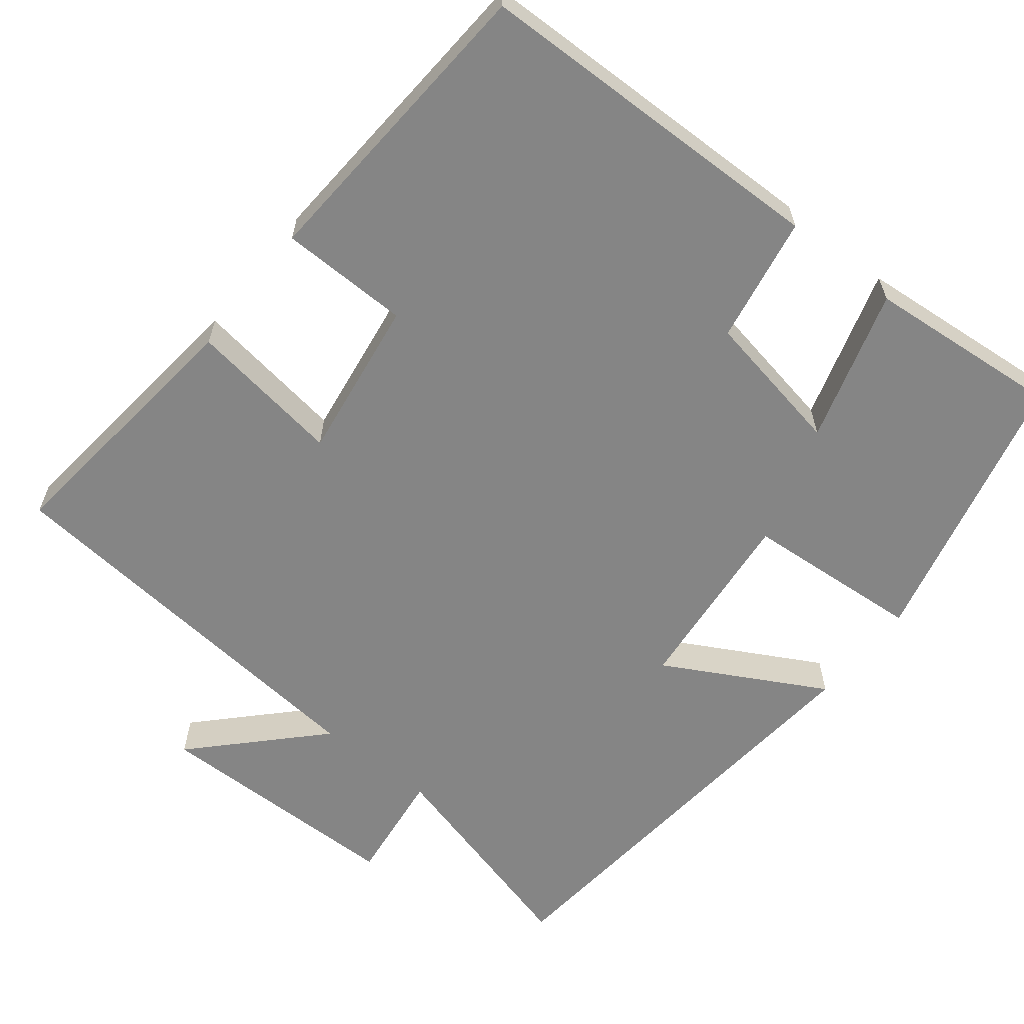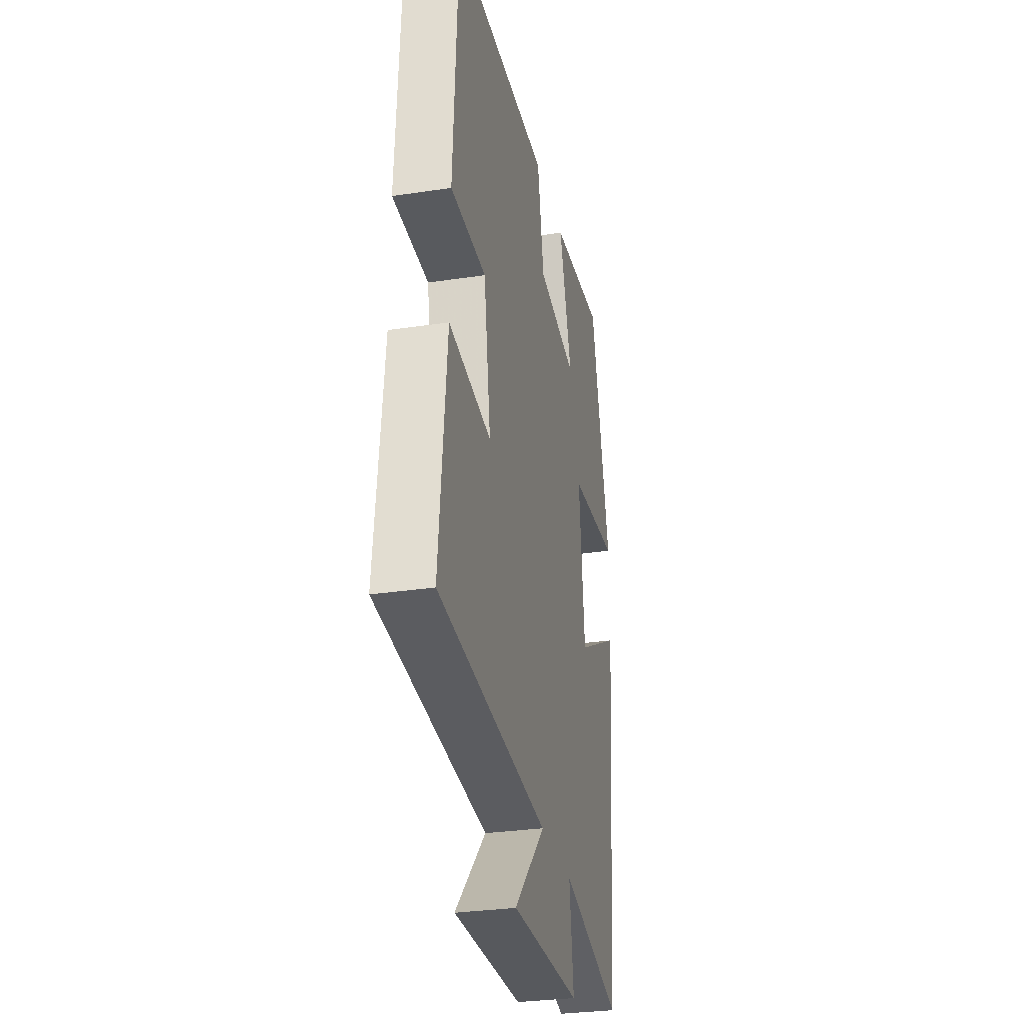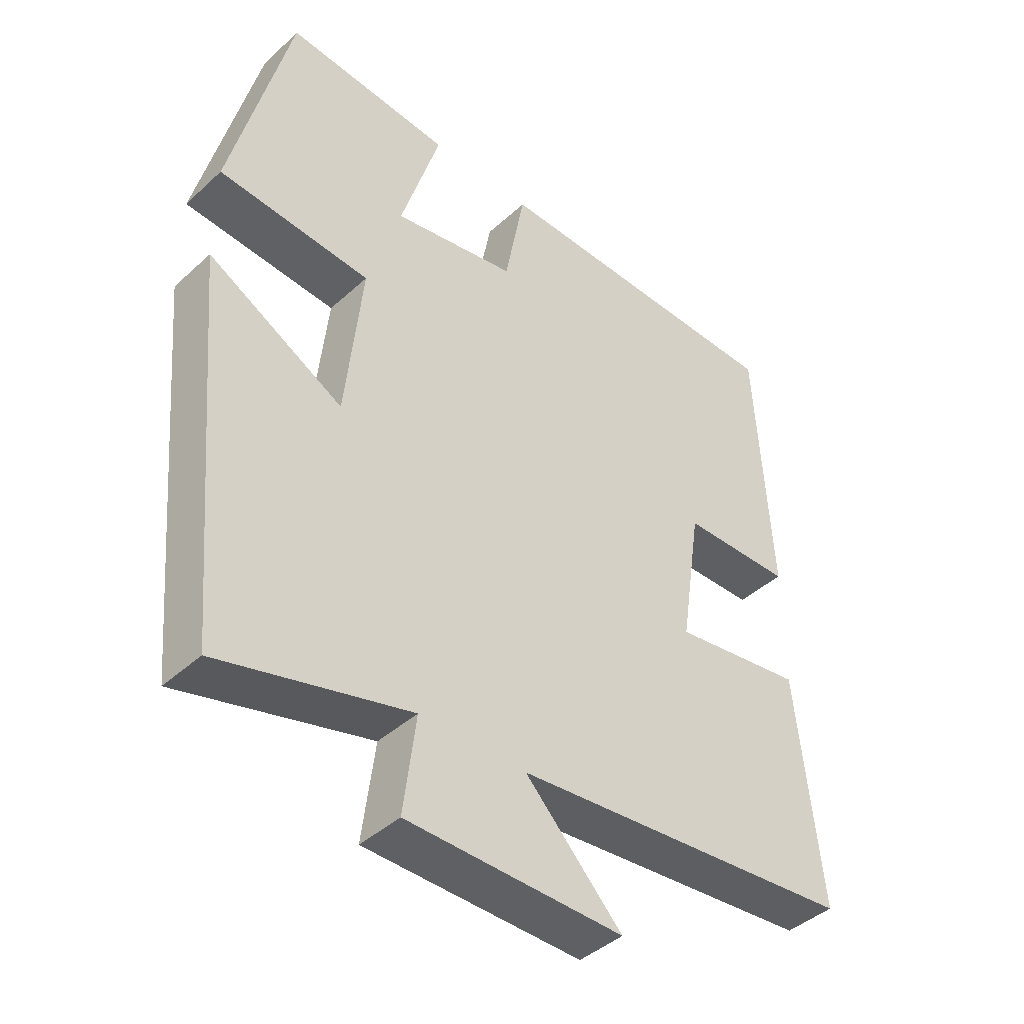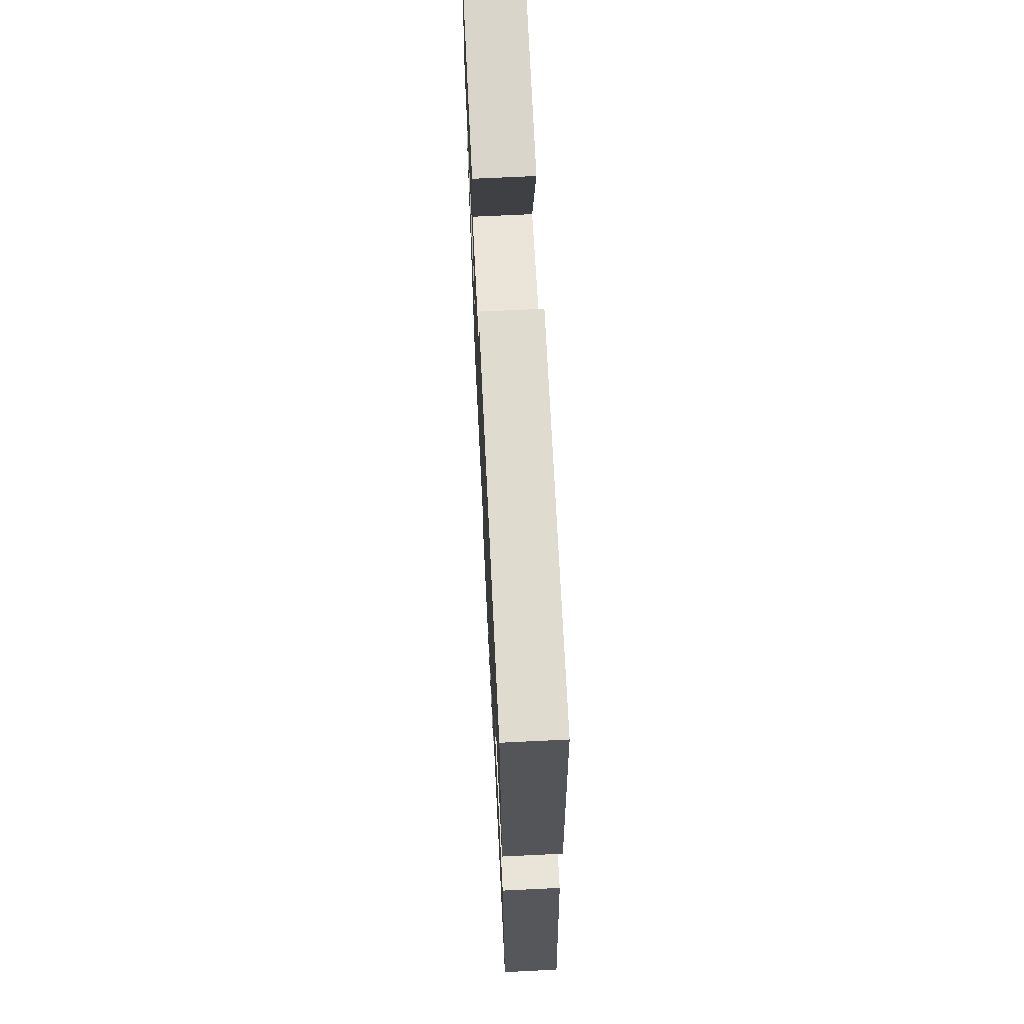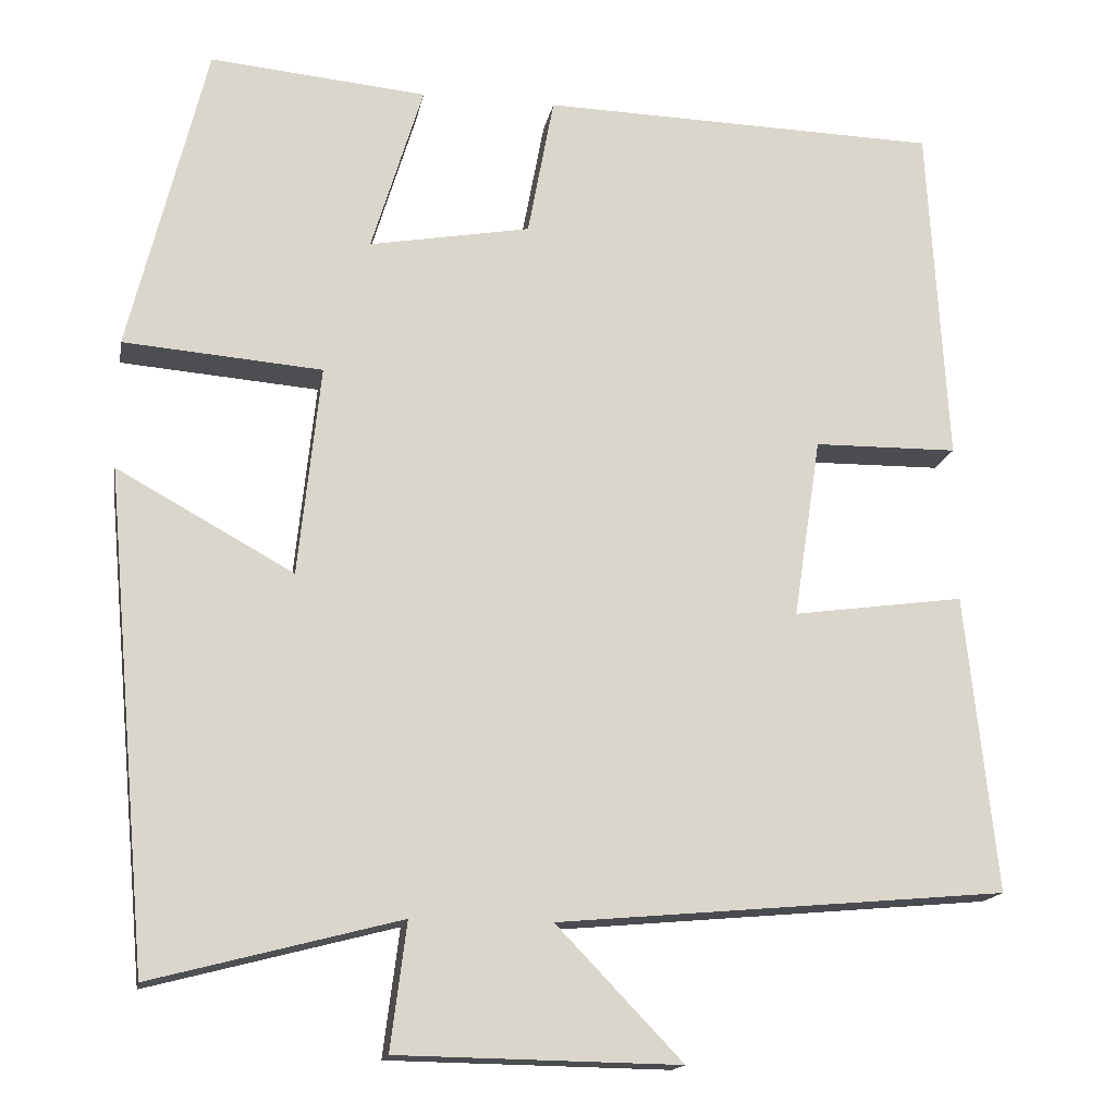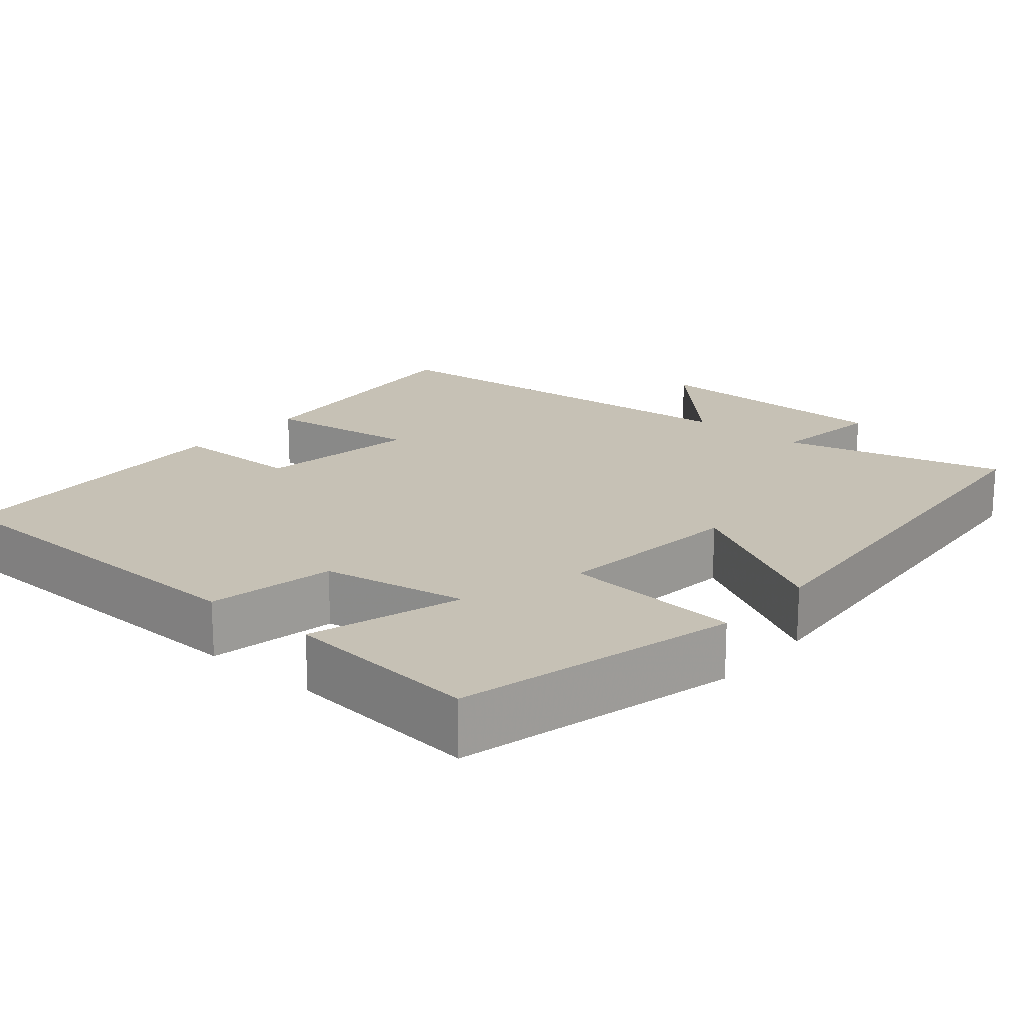
<metadata>
{"format":"obj","ext":"obj","renderer":"f3d","projection":"perspective","resolution":1024,"background":"white","views":[{"elev":-61.7,"azim":-38.7,"up":"+Y"},{"elev":-30.2,"azim":-77.6,"up":"+Z"},{"elev":-42.3,"azim":137.4,"up":"+Z"},{"elev":68.9,"azim":-92.8,"up":"+Z"},{"elev":-15.8,"azim":169.7,"up":"+Z"},{"elev":18.7,"azim":40.5,"up":"+Y"}]}
</metadata>
<code>
v -0.537 0.07 -0.453
v -0.5 0.07 -0.102
v -0.298 0.07 -0.13
v -0.33 0.07 0.082
v -0.5 0.07 0.084
v -0.477 0.07 0.488
v -0.007 0.07 0.5
v 0.024 0.07 0.334
v 0.214 0.07 0.3
v 0.153 0.07 0.5
v 0.409 0.07 0.524
v 0.5 0.07 0.157
v 0.266 0.07 0.138
v 0.292 0.07 -0.11
v 0.5 0.07 0.005
v 0.448 0.07 -0.576
v 0.156 0.07 -0.5
v 0.175 0.07 -0.649
v -0.157 0.07 -0.655
v -0.008 0.07 -0.5
v -0.537 0 -0.453
v -0.5 0 -0.102
v -0.298 0 -0.13
v -0.33 0 0.082
v -0.5 0 0.084
v -0.477 0 0.488
v -0.007 0 0.5
v 0.024 0 0.334
v 0.214 0 0.3
v 0.153 0 0.5
v 0.409 0 0.524
v 0.5 0 0.157
v 0.266 0 0.138
v 0.292 0 -0.11
v 0.5 0 0.005
v 0.448 0 -0.576
v 0.156 0 -0.5
v 0.175 0 -0.649
v -0.157 0 -0.655
v -0.008 0 -0.5
f 17 18 19 20
f 1 2 3
f 20 1 3
f 17 20 3
f 14 15 16 17
f 17 3 4
f 14 17 4
f 13 14 4
f 11 12 13
f 10 11 13
f 9 10 13
f 13 4 5
f 9 13 5
f 8 9 5
f 5 6 7 8
f 40 39 38 37
f 23 22 21
f 23 21 40
f 23 40 37
f 37 36 35 34
f 24 23 37
f 24 37 34
f 24 34 33
f 33 32 31
f 33 31 30
f 33 30 29
f 25 24 33
f 25 33 29
f 25 29 28
f 28 27 26 25
f 1 21 22 2
f 2 22 23 3
f 3 23 24 4
f 4 24 25 5
f 5 25 26 6
f 6 26 27 7
f 7 27 28 8
f 8 28 29 9
f 9 29 30 10
f 10 30 31 11
f 11 31 32 12
f 12 32 33 13
f 13 33 34 14
f 14 34 35 15
f 15 35 36 16
f 16 36 37 17
f 17 37 38 18
f 18 38 39 19
f 19 39 40 20
f 20 40 21 1

</code>
